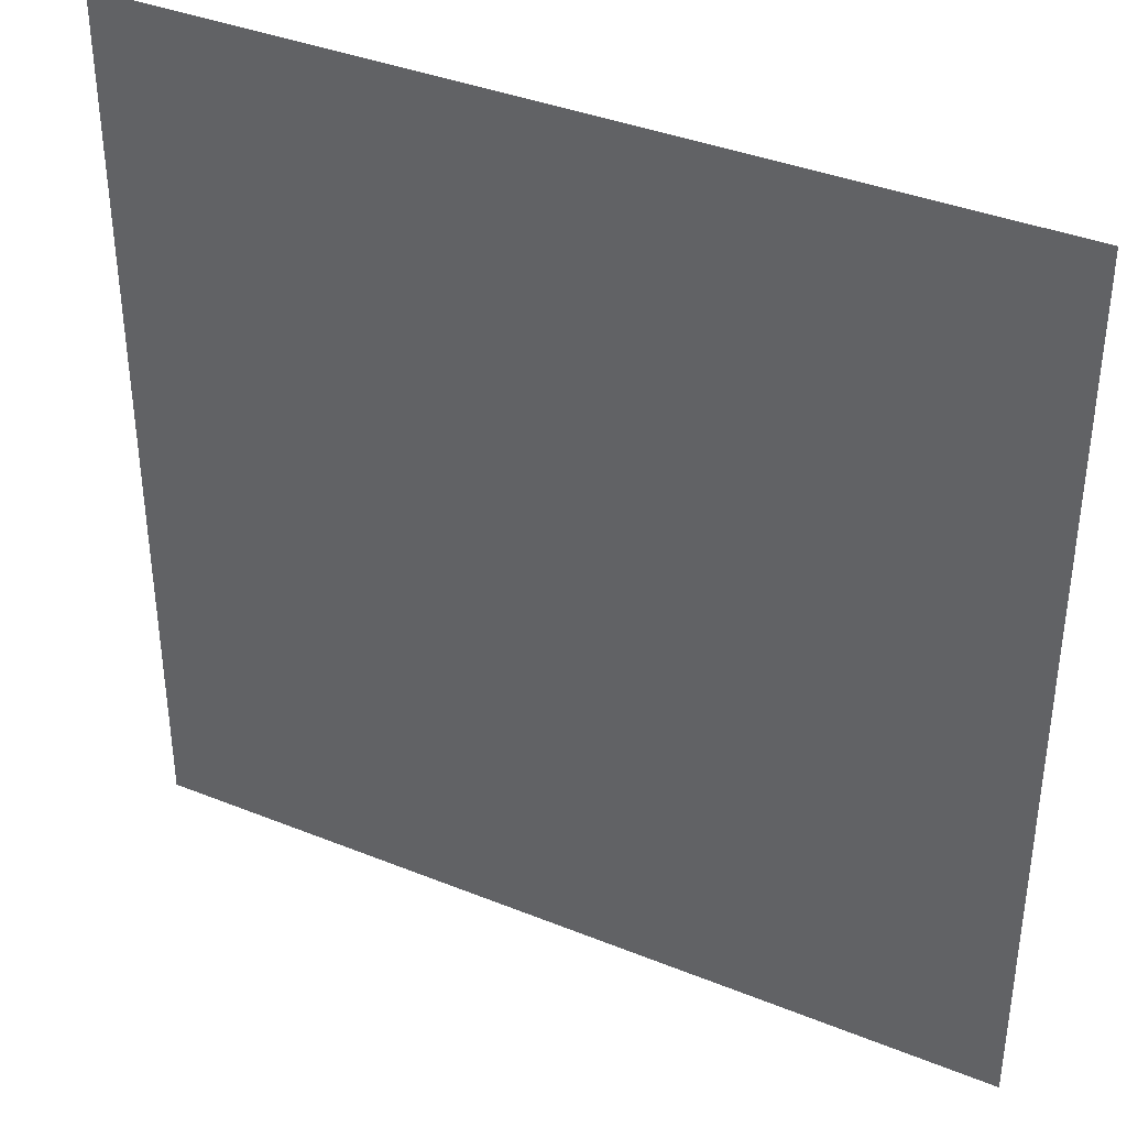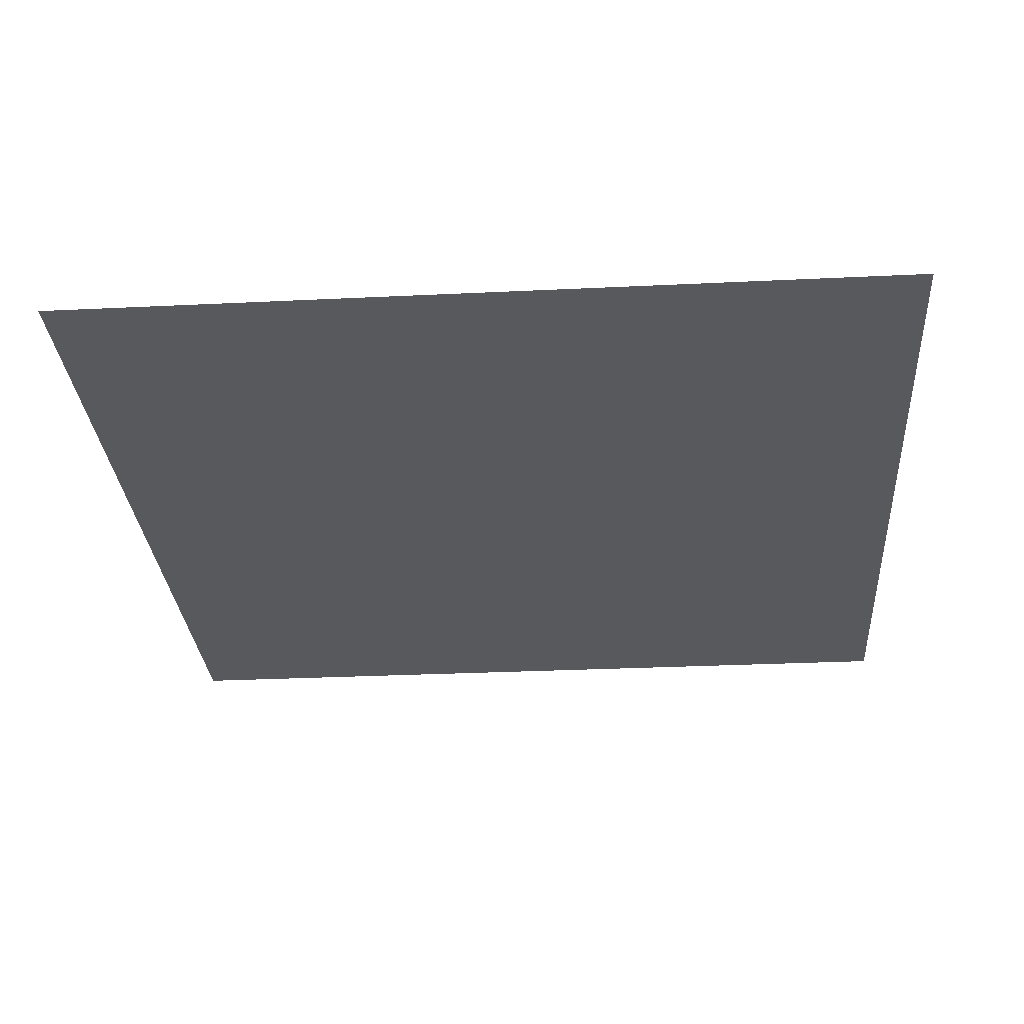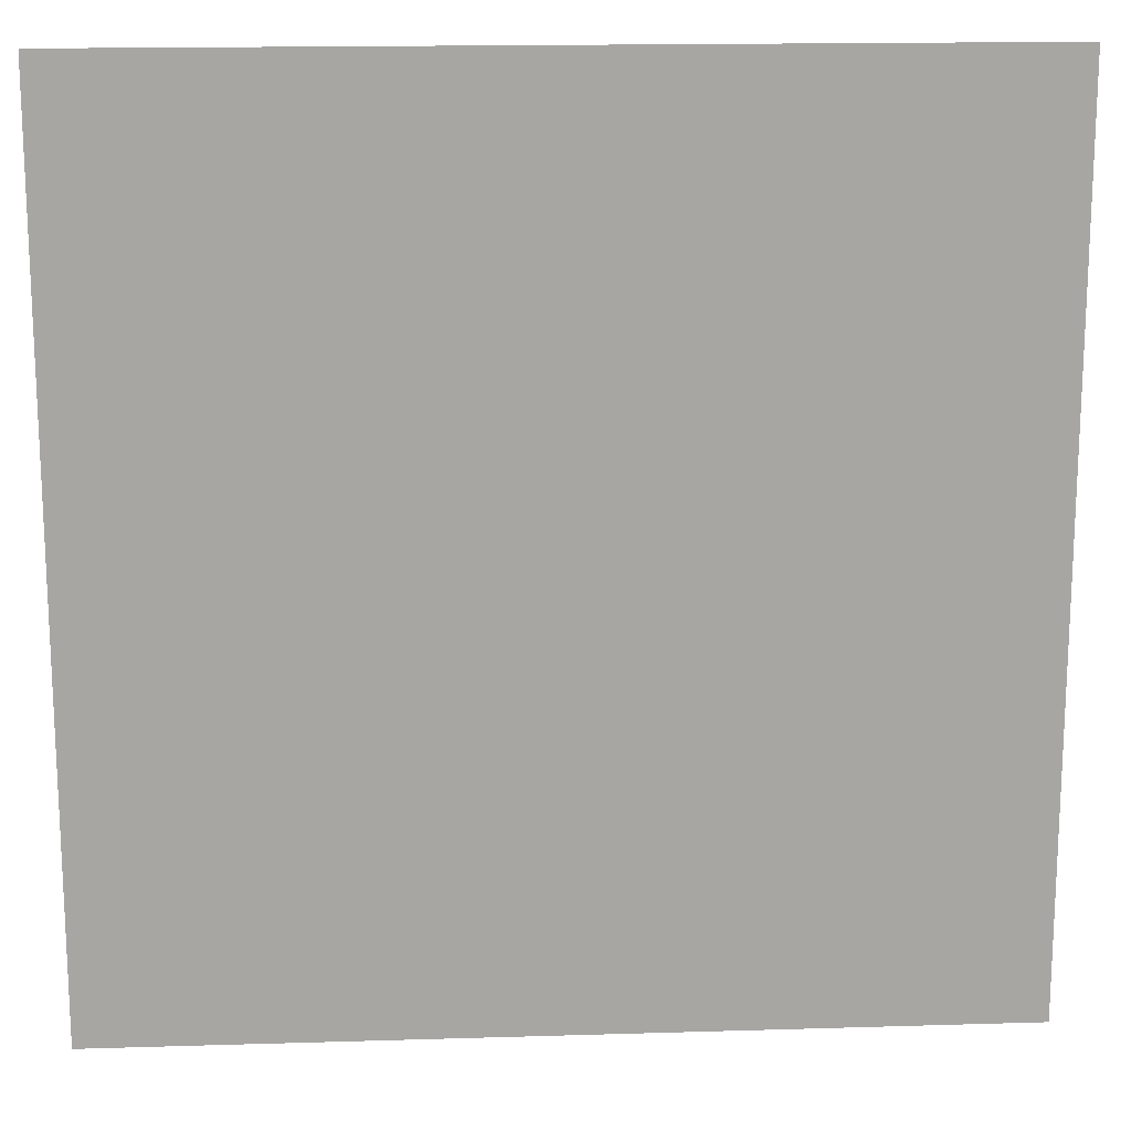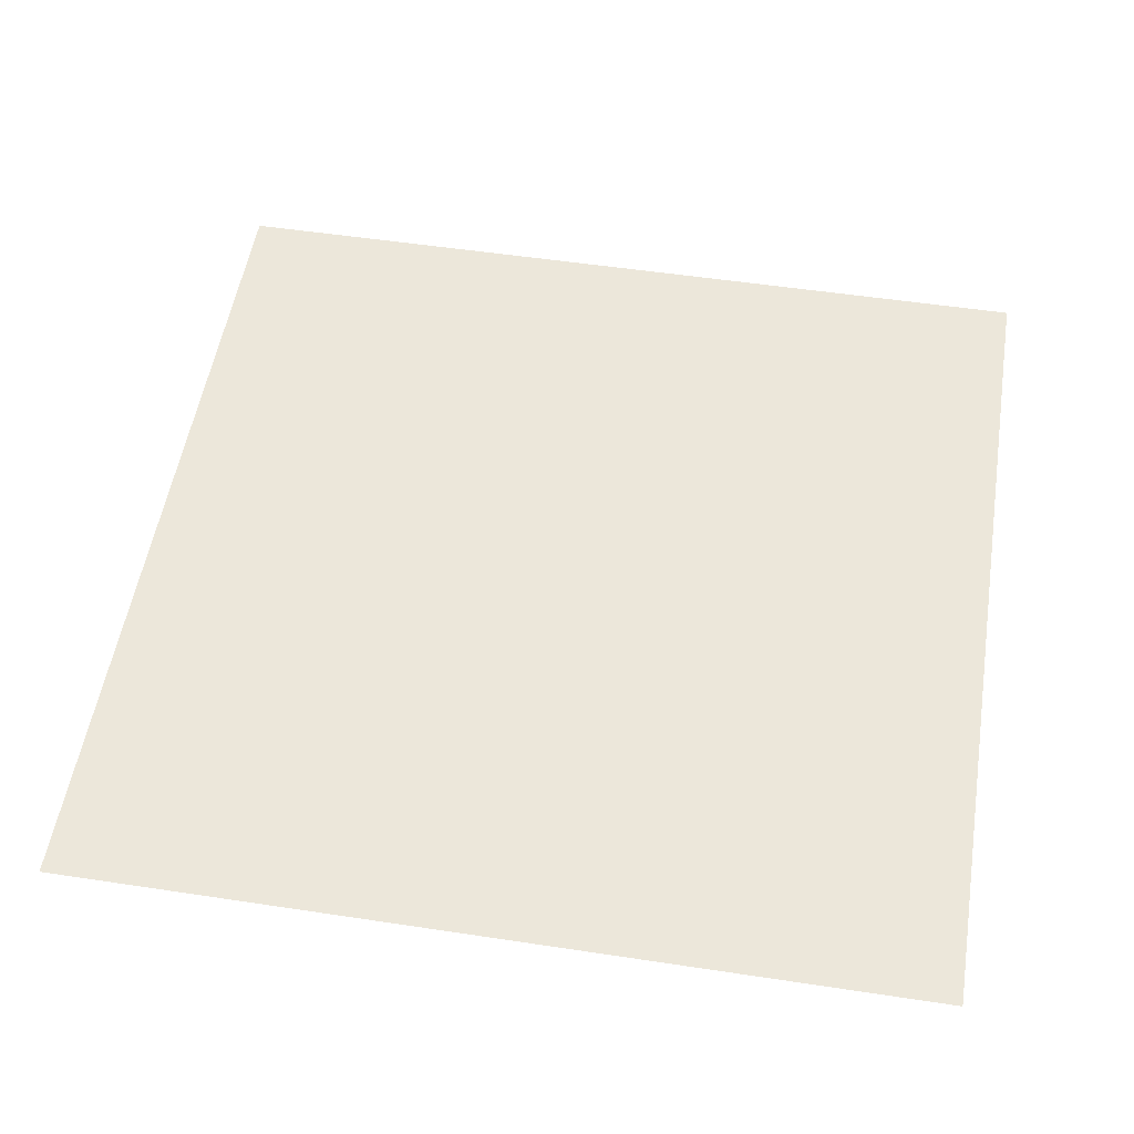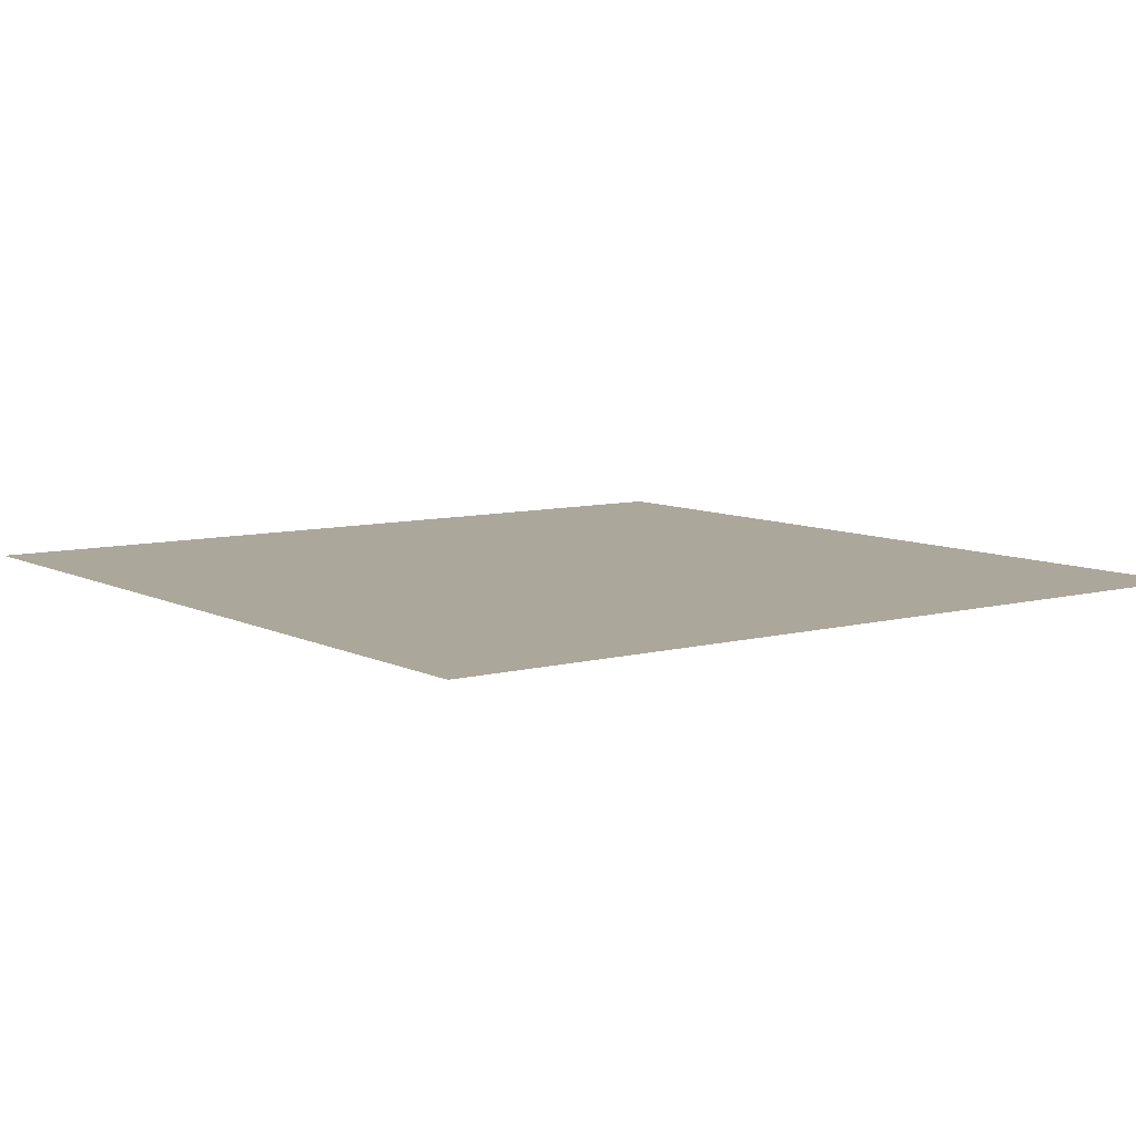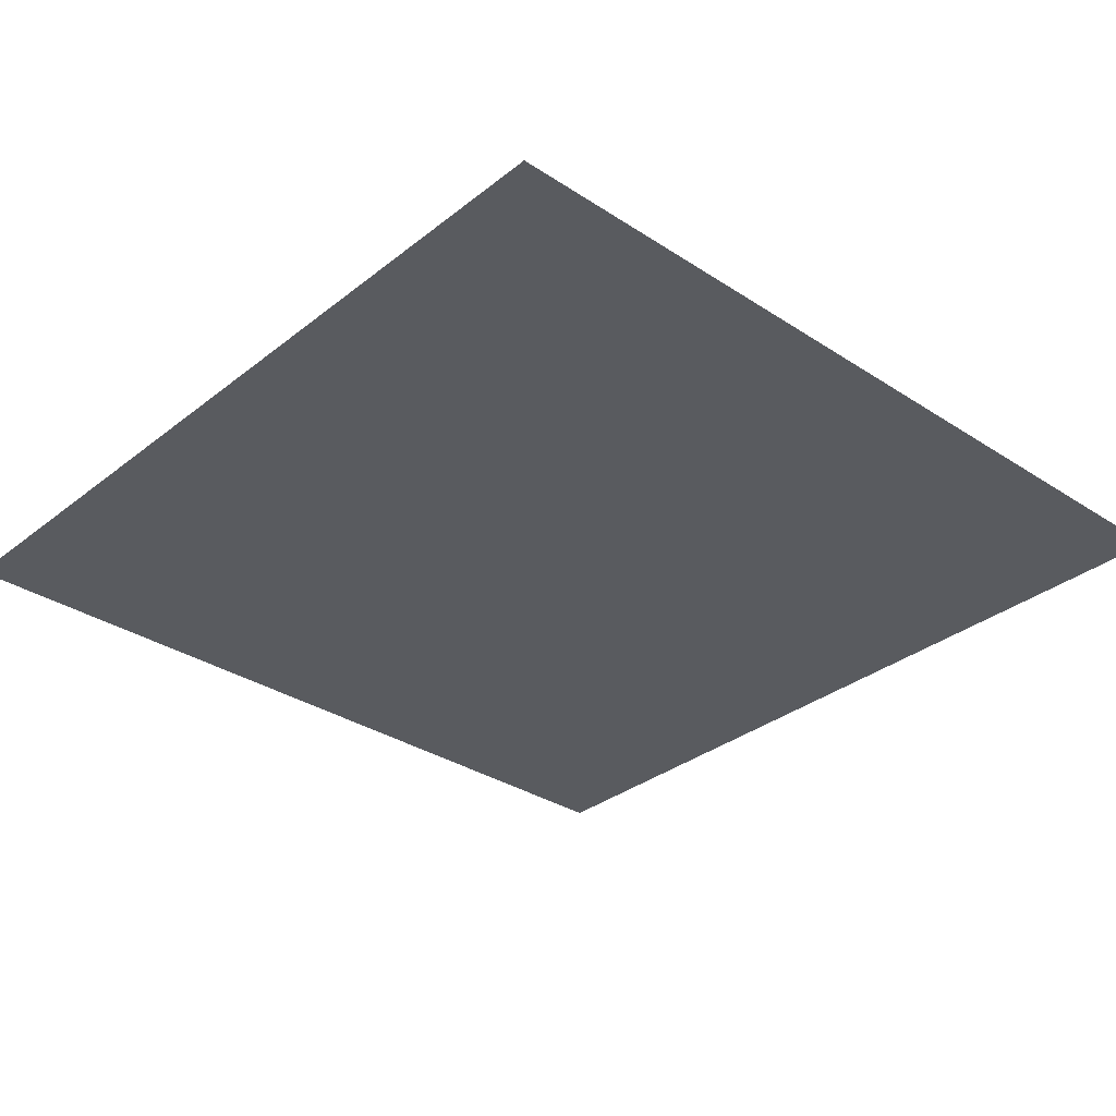
<metadata>
{"format":"obj","ext":"obj","renderer":"f3d","projection":"perspective","resolution":1024,"background":"white","views":[{"elev":37.9,"azim":27.2,"up":"+Y"},{"elev":-29.3,"azim":4.1,"up":"+Z"},{"elev":16.2,"azim":176.4,"up":"+Y"},{"elev":53.2,"azim":-170.8,"up":"+Z"},{"elev":8.2,"azim":-126.3,"up":"+Z"},{"elev":-32.3,"azim":137.6,"up":"+Z"}]}
</metadata>
<code>
g quadCenterAnchor_mesh
v 0.5 -0.5 0
v -0.5 0.5 0
v -0.5 -0.5 0
v 0.5 0.5 0
g quadCenterAnchor_mesh_0
f 3 2 1
f 2 4 1

</code>
